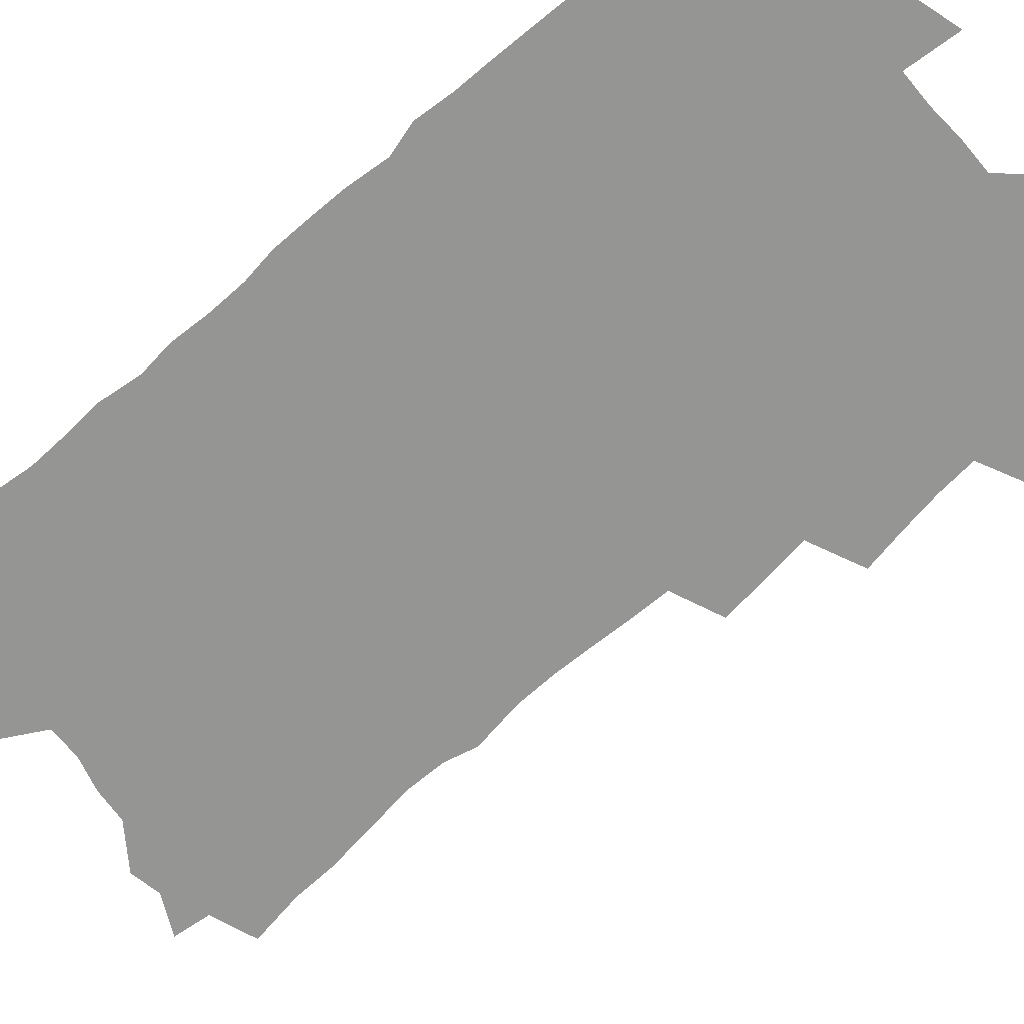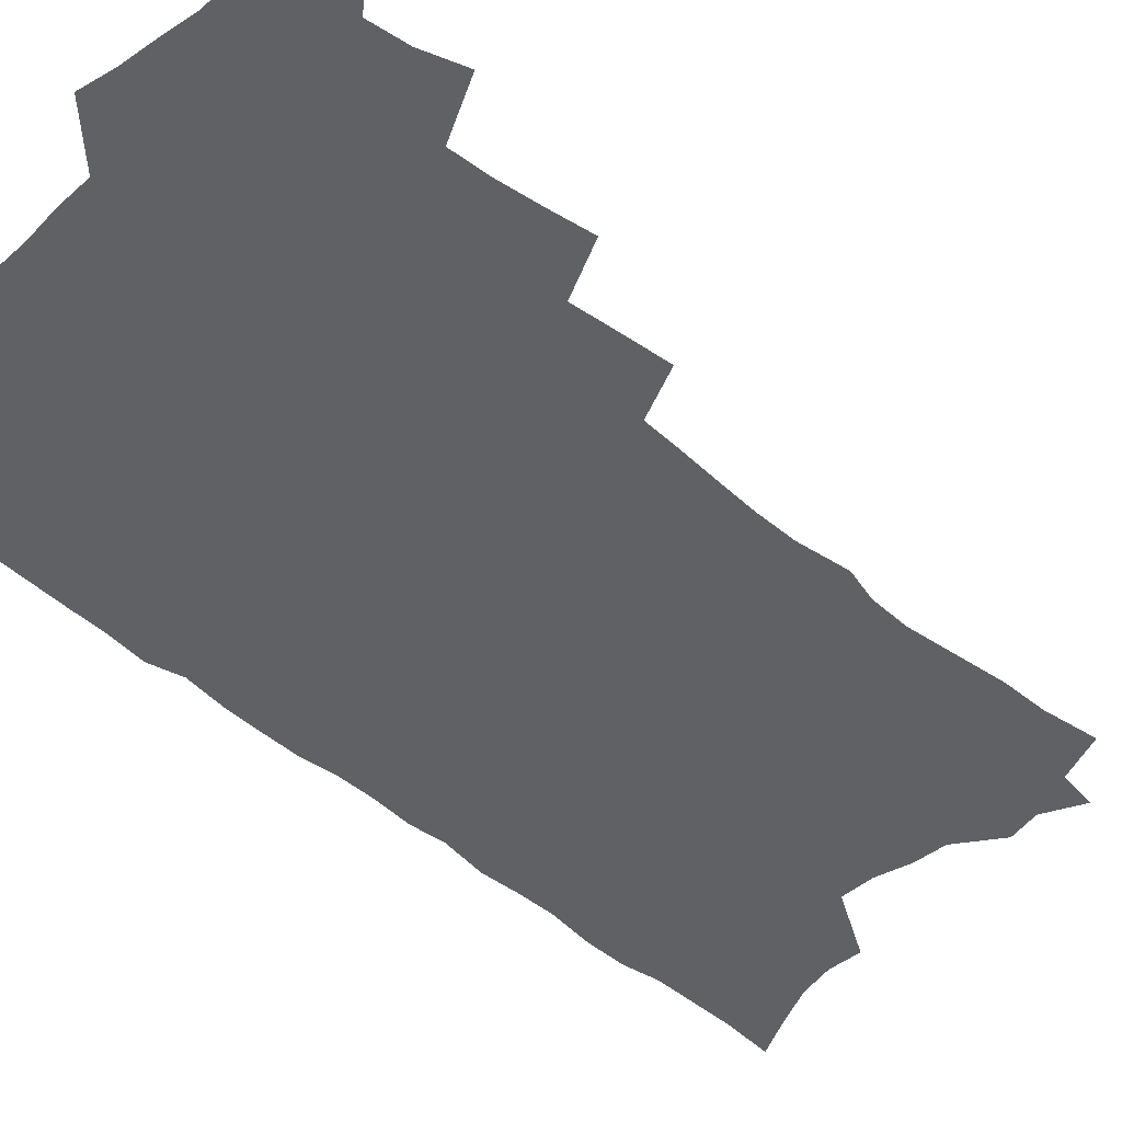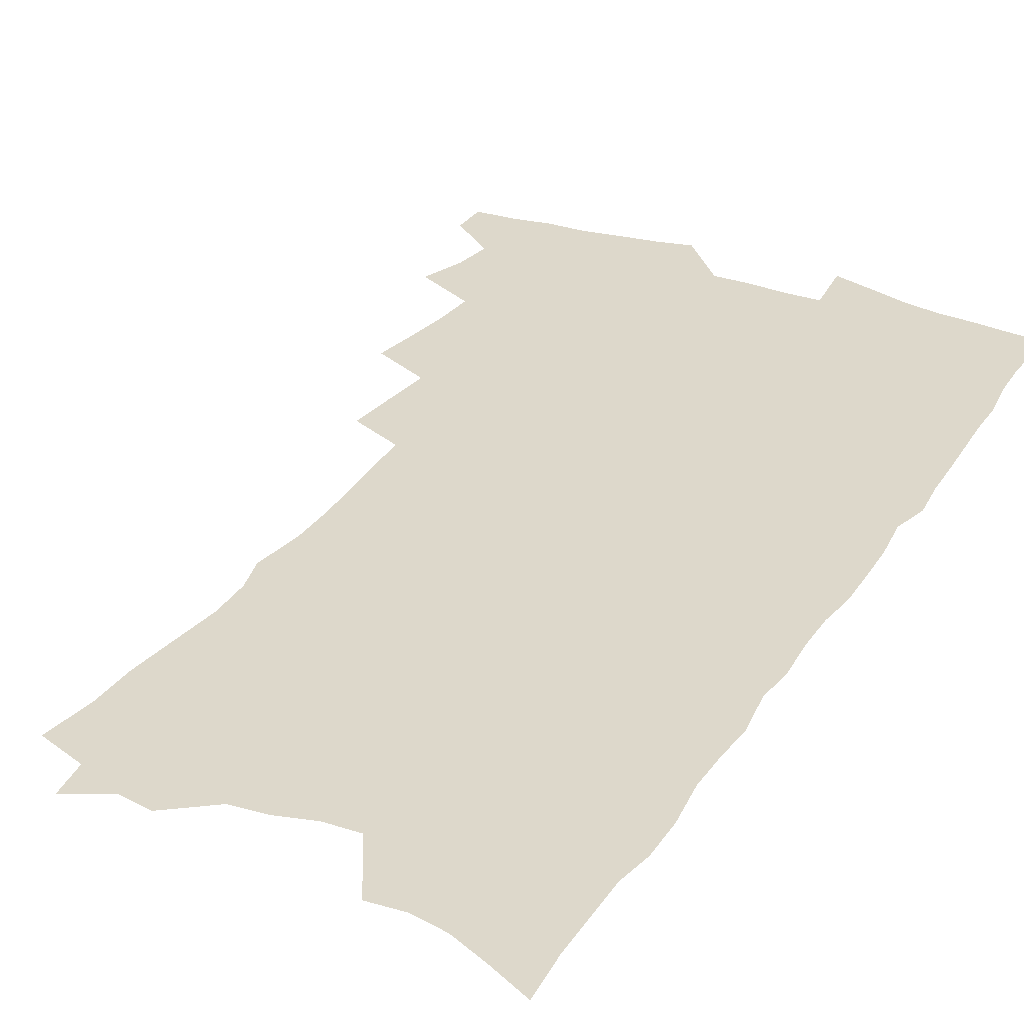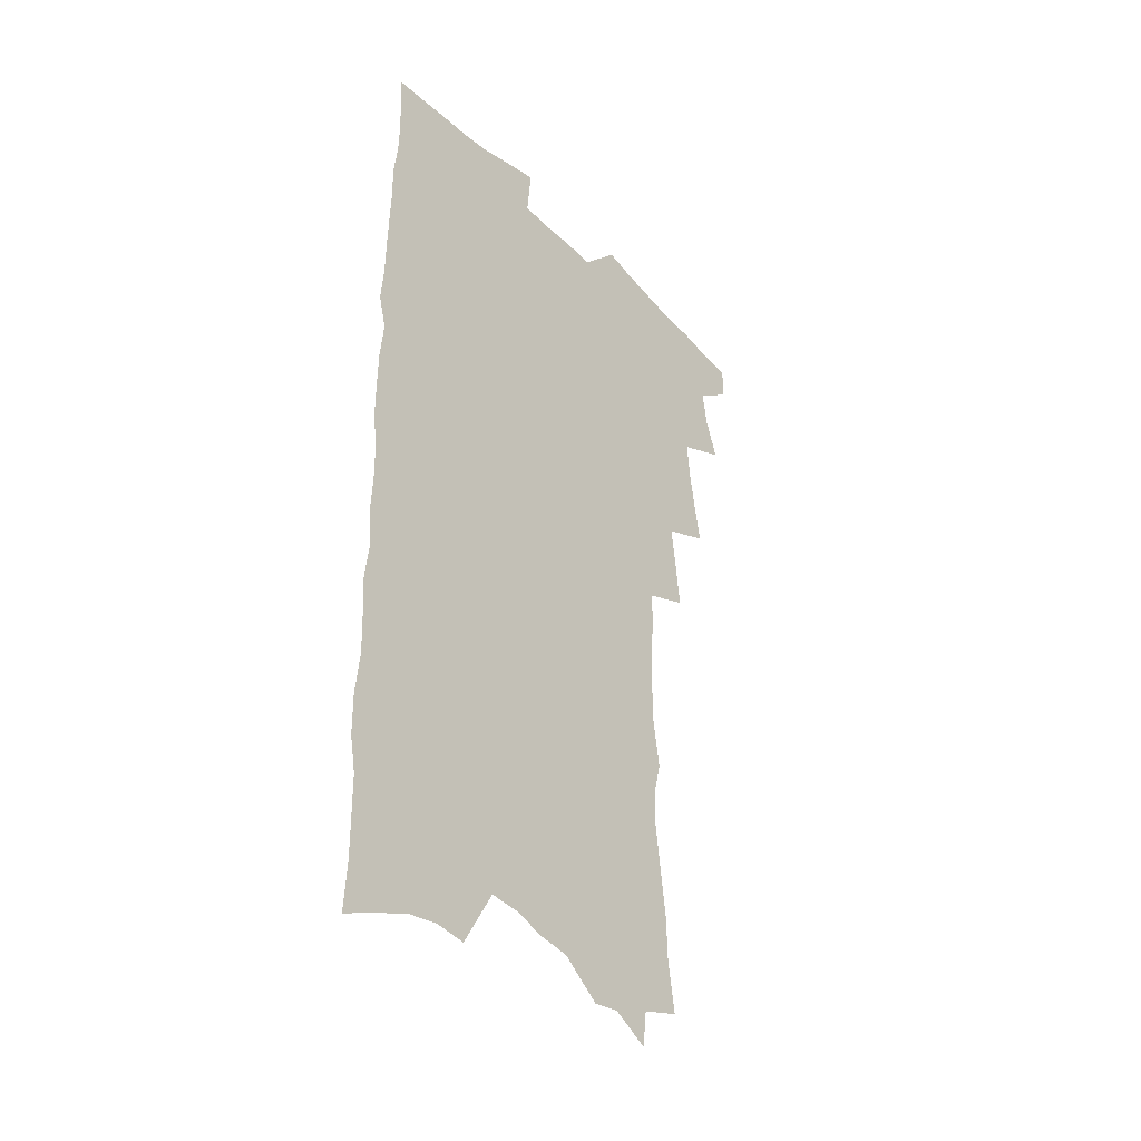
<metadata>
{"format":"obj","ext":"obj","renderer":"f3d","projection":"perspective","resolution":1024,"background":"white","views":[{"elev":-67.4,"azim":131.4,"up":"+Z"},{"elev":-48.4,"azim":-133.7,"up":"+Z"},{"elev":31.5,"azim":27.9,"up":"+Z"},{"elev":-38.0,"azim":128.9,"up":"+Y"}]}
</metadata>
<code>
v 466.2 547.3 0
v 466.4 561.7 0
v 476 501.6 0
v 482.1 518.3 0
v 484.4 533.7 0
v 484.3 548 0
v 482.1 562.8 0
v 492.1 440.4 0
v 495.3 458 0
v 497.9 474.9 0
v 499.3 490.8 0
v 502.6 506.8 0
v 501.4 520.6 0
v 500.5 534.9 0
v 499.3 549.2 0
v 496.4 565.3 0
v 509.6 393.4 0
v 511.8 412.2 0
v 514.2 431 0
v 515.2 447.5 0
v 515.4 462.7 0
v 512.9 476.5 0
v 516.8 493.4 0
v 517.8 508.2 0
v 516.9 521.8 0
v 515.6 536.1 0
v 513.8 551 0
v 512 565.8 0
v 522.9 189.8 0
v 526.2 211.7 0
v 526.8 229.6 0
v 529.3 249.6 0
v 531.9 269.4 0
v 531.6 285.6 0
v 528.3 298.9 0
v 531.5 319.6 0
v 531.8 336.7 0
v 531.2 353 0
v 530.4 369 0
v 529.9 385.3 0
v 529.4 401.6 0
v 529.9 418.4 0
v 529.9 434 0
v 531.5 450.4 0
v 532.7 466.2 0
v 532.3 480.5 0
v 531.5 494.6 0
v 531.4 508.7 0
v 531.2 522.8 0
v 530.7 537 0
v 528.4 552.7 0
v 526.3 568.4 0
v 543 168.5 0
v 541.2 183.7 0
v 541.4 201.4 0
v 546.3 225.8 0
v 547.8 244.8 0
v 548.9 263 0
v 548 278.2 0
v 548.3 295.2 0
v 546.9 310.2 0
v 549.1 329.9 0
v 547.6 344.2 0
v 547.5 360.4 0
v 547.3 376.2 0
v 545.9 390.8 0
v 545.8 406.6 0
v 547.5 423.9 0
v 547.3 438.5 0
v 546.6 452.5 0
v 546.9 467.3 0
v 547.5 481.9 0
v 547.7 495.9 0
v 547.6 509.7 0
v 547.2 523.5 0
v 545.3 538.3 0
v 543 554.4 0
v 540.6 570.6 0
v 558.8 176.9 0
v 560.7 196.7 0
v 562.5 217.8 0
v 562.7 235.1 0
v 564.5 254.7 0
v 564.5 271 0
v 563.8 286.3 0
v 563.2 301.8 0
v 562.5 317.3 0
v 563.7 335.7 0
v 563 350.6 0
v 562.8 366.1 0
v 561.4 379.9 0
v 560.8 394.7 0
v 560.5 409.6 0
v 561.8 426 0
v 561.7 440.5 0
v 561.3 454.3 0
v 562.1 469.1 0
v 562.3 483.1 0
v 562.5 496.8 0
v 562.8 510.3 0
v 562.6 523.5 0
v 560.7 538.1 0
v 557.9 555.1 0
v 554.7 573.9 0
v 571.6 174.8 0
v 576.8 206.8 0
v 577.8 225.9 0
v 577.6 241.9 0
v 578 259.1 0
v 577.5 274.5 0
v 577.2 290.4 0
v 576.5 305.4 0
v 576.8 322.6 0
v 576.8 338.6 0
v 576.8 354.5 0
v 576.6 369.4 0
v 576.2 384 0
v 576.2 399.2 0
v 576.1 413.8 0
v 575.4 427.4 0
v 575.5 441.7 0
v 575.3 455.6 0
v 576.4 470.5 0
v 575.9 483.7 0
v 576.5 497.6 0
v 576.7 510.8 0
v 576.1 524.1 0
v 575 538.4 0
v 573.4 554.1 0
v 588.4 187.4 0
v 591 213.3 0
v 592 232.6 0
v 591.2 246.3 0
v 591 262.4 0
v 590.8 278.4 0
v 590 292.8 0
v 589.8 308.8 0
v 589.7 324.8 0
v 589.5 340.2 0
v 589.7 357 0
v 589.5 370.5 0
v 589.7 386.6 0
v 589.6 401 0
v 589.4 415.2 0
v 589.8 430 0
v 588.9 442.9 0
v 589.7 457.7 0
v 589.8 471.3 0
v 589.7 484.5 0
v 589.8 497.9 0
v 589.9 511.1 0
v 589.6 524.7 0
v 588.9 539.2 0
v 587.9 554.5 0
v 602.2 188.9 0
v 603.9 215.1 0
v 604.1 232.3 0
v 603.6 246.8 0
v 603.6 264 0
v 603.5 280.6 0
v 603.2 296 0
v 603 312.1 0
v 602.9 327.9 0
v 602.5 342.3 0
v 602.4 355.8 0
v 602.4 372 0
v 602.6 387.3 0
v 602.6 402.2 0
v 602.6 415.8 0
v 602.7 431.1 0
v 602.4 444 0
v 603 458.7 0
v 603 471.7 0
v 602.9 484.7 0
v 602.9 497.7 0
v 603.5 511.2 0
v 603.4 524.7 0
v 603.4 538.5 0
v 602.7 553.6 0
v 616.2 193.1 0
v 616.6 214.4 0
v 616.6 233.8 0
v 616.4 249.3 0
v 616.2 264.9 0
v 616 282.1 0
v 615.7 296.5 0
v 615.5 312.4 0
v 615.4 327.8 0
v 615.2 343.2 0
v 615 357.5 0
v 615.1 373.1 0
v 615.6 386.2 0
v 615.5 401.5 0
v 615.6 415.5 0
v 615.5 430.9 0
v 615.6 444.8 0
v 615.9 458.6 0
v 616.1 471.8 0
v 616.5 485 0
v 617.1 498.2 0
v 616.9 511.3 0
v 617.1 524.5 0
v 617.4 537.9 0
v 616.9 554.1 0
v 614.9 576 0
v 629.7 193.8 0
v 629.4 215.3 0
v 629.2 232.8 0
v 628.9 250.1 0
v 628.7 265.1 0
v 628.4 282.3 0
v 628.3 297.2 0
v 628.1 313.1 0
v 628 327.9 0
v 627.9 343.9 0
v 627.7 358.7 0
v 628.2 371.1 0
v 628.3 388.1 0
v 628.2 402.5 0
v 628.6 415.6 0
v 628.5 430.5 0
v 628.6 444.4 0
v 628.6 458.5 0
v 629.1 471.3 0
v 630.1 484 0
v 630 498.3 0
v 630.3 511.1 0
v 630.8 524.1 0
v 631 537.9 0
v 631.5 551.9 0
v 630.2 571.9 0
v 644.1 168.6 0
v 643 193.5 0
v 642.5 212.9 0
v 642 231.2 0
v 641.9 247.6 0
v 641.2 266.1 0
v 640.9 282 0
v 640.8 296.8 0
v 641.4 310.3 0
v 640.3 329.6 0
v 640.7 342.7 0
v 640.3 358.5 0
v 640.8 372.3 0
v 641 386.6 0
v 640.9 401.1 0
v 642 413.9 0
v 641.4 430.2 0
v 641.9 443.3 0
v 642 457.1 0
v 642.5 470.4 0
v 643 483.7 0
v 643.3 497.5 0
v 644 510.6 0
v 644.3 523.9 0
v 644.8 537.6 0
v 645.3 551.5 0
v 645.9 567.3 0
v 657.6 169.9 0
v 656.9 189.8 0
v 656 209.9 0
v 655.1 229 0
v 655 245.4 0
v 654.2 263.3 0
v 654.2 278.8 0
v 653.3 295.8 0
v 654.2 309.4 0
v 653.4 326.4 0
v 653.3 341.7 0
v 653.4 356.3 0
v 654.2 369.8 0
v 654 385.1 0
v 655.6 398 0
v 654.7 414.3 0
v 654.7 428.4 0
v 655.2 441.9 0
v 655.6 455.5 0
v 655.7 469.4 0
v 656.4 482.4 0
v 655.9 497.8 0
v 657.1 510.1 0
v 658 523.3 0
v 658.6 536.8 0
v 659.4 551 0
v 660.5 565 0
v 671.4 167.6 0
v 670.9 186.2 0
v 670.5 204.4 0
v 669.7 223 0
v 668.8 241.3 0
v 669.5 256.6 0
v 668.2 274.5 0
v 667.9 290.6 0
v 667.8 306.1 0
v 667.1 322.6 0
v 669 335.6 0
v 667.3 353 0
v 667 368.2 0
v 667.9 382 0
v 669.1 395.8 0
v 668.7 411.3 0
v 669.8 424.9 0
v 669.2 439.8 0
v 669.1 454.2 0
v 669.6 467.9 0
v 670 481.7 0
v 669.6 495.9 0
v 671.7 508.8 0
v 671.4 523 0
v 671.9 535.8 0
v 673.4 549.9 0
v 674.5 564.2 0
v 686.7 161.4 0
v 686.8 178.8 0
v 685 199.7 0
v 684.4 217.7 0
v 684.9 233.8 0
v 684 251.5 0
v 683.9 267.8 0
v 684.1 283.5 0
v 682.9 300.7 0
v 681.5 317.8 0
v 682.6 332.1 0
v 683.1 347.1 0
v 682.3 363 0
v 684.9 376.2 0
v 683.3 392.7 0
v 684.5 406.9 0
v 684.3 422 0
v 683.4 437.5 0
v 683.1 451.9 0
v 684.6 465.3 0
v 685.1 479.3 0
v 686.3 493.1 0
v 685.3 508.1 0
v 686.1 521.7 0
v 686.7 535.3 0
v 687.1 548.9 0
v 688.4 562.9 0
v 703 154 0
v 701.6 174 0
v 701.7 191.2 0
v 701.8 208.2 0
v 704.5 222.3 0
v 704.6 239 0
v 702.5 257.7 0
v 702.9 273.4 0
v 704 288.5 0
v 701.6 306.9 0
v 703.2 321.4 0
v 702.2 338 0
v 702.3 353.5 0
v 704.2 367.7 0
v 704.1 383.5 0
v 703.8 399.2 0
v 702.1 416 0
v 705.6 429.5 0
v 704.3 445.3 0
v 704 460.2 0
v 703.5 475.1 0
v 703 490 0
v 703.1 504.6 0
v 701.3 520.2 0
v 700.9 534.5 0
v 701.4 548.2 0
v 702.3 561.9 0
v 706 586 0
f 5 6 1
f 1 6 2
f 6 7 2
f 11 12 3
f 3 12 4
f 12 13 4
f 4 13 5
f 13 14 5
f 5 14 6
f 14 15 6
f 6 15 7
f 15 16 7
f 19 20 8
f 8 20 9
f 20 21 9
f 9 21 10
f 21 22 10
f 10 22 11
f 22 23 11
f 11 23 12
f 23 24 12
f 12 24 13
f 24 25 13
f 13 25 14
f 25 26 14
f 14 26 15
f 26 27 15
f 15 27 16
f 27 28 16
f 40 41 17
f 17 41 18
f 41 42 18
f 18 42 19
f 42 43 19
f 19 43 20
f 43 44 20
f 20 44 21
f 44 45 21
f 21 45 22
f 45 46 22
f 22 46 23
f 46 47 23
f 23 47 24
f 47 48 24
f 24 48 25
f 48 49 25
f 25 49 26
f 49 50 26
f 26 50 27
f 50 51 27
f 27 51 28
f 51 52 28
f 54 55 29
f 29 55 30
f 55 56 30
f 30 56 31
f 56 57 31
f 31 57 32
f 57 58 32
f 32 58 33
f 58 59 33
f 33 59 34
f 59 60 34
f 34 60 35
f 60 61 35
f 35 61 36
f 61 62 36
f 36 62 37
f 62 63 37
f 37 63 38
f 63 64 38
f 38 64 39
f 64 65 39
f 39 65 40
f 65 66 40
f 40 66 41
f 66 67 41
f 41 67 42
f 67 68 42
f 42 68 43
f 68 69 43
f 43 69 44
f 69 70 44
f 44 70 45
f 70 71 45
f 45 71 46
f 71 72 46
f 46 72 47
f 72 73 47
f 47 73 48
f 73 74 48
f 48 74 49
f 74 75 49
f 49 75 50
f 75 76 50
f 50 76 51
f 76 77 51
f 51 77 52
f 77 78 52
f 53 79 54
f 79 80 54
f 54 80 55
f 80 81 55
f 55 81 56
f 81 82 56
f 56 82 57
f 82 83 57
f 57 83 58
f 83 84 58
f 58 84 59
f 84 85 59
f 59 85 60
f 85 86 60
f 60 86 61
f 86 87 61
f 61 87 62
f 87 88 62
f 62 88 63
f 88 89 63
f 63 89 64
f 89 90 64
f 64 90 65
f 90 91 65
f 65 91 66
f 91 92 66
f 66 92 67
f 92 93 67
f 67 93 68
f 93 94 68
f 68 94 69
f 94 95 69
f 69 95 70
f 95 96 70
f 70 96 71
f 96 97 71
f 71 97 72
f 97 98 72
f 72 98 73
f 98 99 73
f 73 99 74
f 99 100 74
f 74 100 75
f 100 101 75
f 75 101 76
f 101 102 76
f 76 102 77
f 102 103 77
f 77 103 78
f 103 104 78
f 79 105 80
f 105 106 80
f 80 106 81
f 106 107 81
f 81 107 82
f 107 108 82
f 82 108 83
f 108 109 83
f 83 109 84
f 109 110 84
f 84 110 85
f 110 111 85
f 85 111 86
f 111 112 86
f 86 112 87
f 112 113 87
f 87 113 88
f 113 114 88
f 88 114 89
f 114 115 89
f 89 115 90
f 115 116 90
f 90 116 91
f 116 117 91
f 91 117 92
f 117 118 92
f 92 118 93
f 118 119 93
f 93 119 94
f 119 120 94
f 94 120 95
f 120 121 95
f 95 121 96
f 121 122 96
f 96 122 97
f 122 123 97
f 97 123 98
f 123 124 98
f 98 124 99
f 124 125 99
f 99 125 100
f 125 126 100
f 100 126 101
f 126 127 101
f 101 127 102
f 127 128 102
f 102 128 103
f 128 129 103
f 103 129 104
f 105 130 106
f 130 131 106
f 106 131 107
f 131 132 107
f 107 132 108
f 132 133 108
f 108 133 109
f 133 134 109
f 109 134 110
f 134 135 110
f 110 135 111
f 135 136 111
f 111 136 112
f 136 137 112
f 112 137 113
f 137 138 113
f 113 138 114
f 138 139 114
f 114 139 115
f 139 140 115
f 115 140 116
f 140 141 116
f 116 141 117
f 141 142 117
f 117 142 118
f 142 143 118
f 118 143 119
f 143 144 119
f 119 144 120
f 144 145 120
f 120 145 121
f 145 146 121
f 121 146 122
f 146 147 122
f 122 147 123
f 147 148 123
f 123 148 124
f 148 149 124
f 124 149 125
f 149 150 125
f 125 150 126
f 150 151 126
f 126 151 127
f 151 152 127
f 127 152 128
f 152 153 128
f 128 153 129
f 153 154 129
f 130 155 131
f 155 156 131
f 131 156 132
f 156 157 132
f 132 157 133
f 157 158 133
f 133 158 134
f 158 159 134
f 134 159 135
f 159 160 135
f 135 160 136
f 160 161 136
f 136 161 137
f 161 162 137
f 137 162 138
f 162 163 138
f 138 163 139
f 163 164 139
f 139 164 140
f 164 165 140
f 140 165 141
f 165 166 141
f 141 166 142
f 166 167 142
f 142 167 143
f 167 168 143
f 143 168 144
f 168 169 144
f 144 169 145
f 169 170 145
f 145 170 146
f 170 171 146
f 146 171 147
f 171 172 147
f 147 172 148
f 172 173 148
f 148 173 149
f 173 174 149
f 149 174 150
f 174 175 150
f 150 175 151
f 175 176 151
f 151 176 152
f 176 177 152
f 152 177 153
f 177 178 153
f 153 178 154
f 178 179 154
f 155 180 156
f 180 181 156
f 156 181 157
f 181 182 157
f 157 182 158
f 182 183 158
f 158 183 159
f 183 184 159
f 159 184 160
f 184 185 160
f 160 185 161
f 185 186 161
f 161 186 162
f 186 187 162
f 162 187 163
f 187 188 163
f 163 188 164
f 188 189 164
f 164 189 165
f 189 190 165
f 165 190 166
f 190 191 166
f 166 191 167
f 191 192 167
f 167 192 168
f 192 193 168
f 168 193 169
f 193 194 169
f 169 194 170
f 194 195 170
f 170 195 171
f 195 196 171
f 171 196 172
f 196 197 172
f 172 197 173
f 197 198 173
f 173 198 174
f 198 199 174
f 174 199 175
f 199 200 175
f 175 200 176
f 200 201 176
f 176 201 177
f 201 202 177
f 177 202 178
f 202 203 178
f 178 203 179
f 203 204 179
f 180 206 181
f 206 207 181
f 181 207 182
f 207 208 182
f 182 208 183
f 208 209 183
f 183 209 184
f 209 210 184
f 184 210 185
f 210 211 185
f 185 211 186
f 211 212 186
f 186 212 187
f 212 213 187
f 187 213 188
f 213 214 188
f 188 214 189
f 214 215 189
f 189 215 190
f 215 216 190
f 190 216 191
f 216 217 191
f 191 217 192
f 217 218 192
f 192 218 193
f 218 219 193
f 193 219 194
f 219 220 194
f 194 220 195
f 220 221 195
f 195 221 196
f 221 222 196
f 196 222 197
f 222 223 197
f 197 223 198
f 223 224 198
f 198 224 199
f 224 225 199
f 199 225 200
f 225 226 200
f 200 226 201
f 226 227 201
f 201 227 202
f 227 228 202
f 202 228 203
f 228 229 203
f 203 229 204
f 229 230 204
f 204 230 205
f 230 231 205
f 232 233 206
f 206 233 207
f 233 234 207
f 207 234 208
f 234 235 208
f 208 235 209
f 235 236 209
f 209 236 210
f 236 237 210
f 210 237 211
f 237 238 211
f 211 238 212
f 238 239 212
f 212 239 213
f 239 240 213
f 213 240 214
f 240 241 214
f 214 241 215
f 241 242 215
f 215 242 216
f 242 243 216
f 216 243 217
f 243 244 217
f 217 244 218
f 244 245 218
f 218 245 219
f 245 246 219
f 219 246 220
f 246 247 220
f 220 247 221
f 247 248 221
f 221 248 222
f 248 249 222
f 222 249 223
f 249 250 223
f 223 250 224
f 250 251 224
f 224 251 225
f 251 252 225
f 225 252 226
f 252 253 226
f 226 253 227
f 253 254 227
f 227 254 228
f 254 255 228
f 228 255 229
f 255 256 229
f 229 256 230
f 256 257 230
f 230 257 231
f 257 258 231
f 232 259 233
f 259 260 233
f 233 260 234
f 260 261 234
f 234 261 235
f 261 262 235
f 235 262 236
f 262 263 236
f 236 263 237
f 263 264 237
f 237 264 238
f 264 265 238
f 238 265 239
f 265 266 239
f 239 266 240
f 266 267 240
f 240 267 241
f 267 268 241
f 241 268 242
f 268 269 242
f 242 269 243
f 269 270 243
f 243 270 244
f 270 271 244
f 244 271 245
f 271 272 245
f 245 272 246
f 272 273 246
f 246 273 247
f 273 274 247
f 247 274 248
f 274 275 248
f 248 275 249
f 275 276 249
f 249 276 250
f 276 277 250
f 250 277 251
f 277 278 251
f 251 278 252
f 278 279 252
f 252 279 253
f 279 280 253
f 253 280 254
f 280 281 254
f 254 281 255
f 281 282 255
f 255 282 256
f 282 283 256
f 256 283 257
f 283 284 257
f 257 284 258
f 284 285 258
f 259 286 260
f 286 287 260
f 260 287 261
f 287 288 261
f 261 288 262
f 288 289 262
f 262 289 263
f 289 290 263
f 263 290 264
f 290 291 264
f 264 291 265
f 291 292 265
f 265 292 266
f 292 293 266
f 266 293 267
f 293 294 267
f 267 294 268
f 294 295 268
f 268 295 269
f 295 296 269
f 269 296 270
f 296 297 270
f 270 297 271
f 297 298 271
f 271 298 272
f 298 299 272
f 272 299 273
f 299 300 273
f 273 300 274
f 300 301 274
f 274 301 275
f 301 302 275
f 275 302 276
f 302 303 276
f 276 303 277
f 303 304 277
f 277 304 278
f 304 305 278
f 278 305 279
f 305 306 279
f 279 306 280
f 306 307 280
f 280 307 281
f 307 308 281
f 281 308 282
f 308 309 282
f 282 309 283
f 309 310 283
f 283 310 284
f 310 311 284
f 284 311 285
f 311 312 285
f 286 313 287
f 313 314 287
f 287 314 288
f 314 315 288
f 288 315 289
f 315 316 289
f 289 316 290
f 316 317 290
f 290 317 291
f 317 318 291
f 291 318 292
f 318 319 292
f 292 319 293
f 319 320 293
f 293 320 294
f 320 321 294
f 294 321 295
f 321 322 295
f 295 322 296
f 322 323 296
f 296 323 297
f 323 324 297
f 297 324 298
f 324 325 298
f 298 325 299
f 325 326 299
f 299 326 300
f 326 327 300
f 300 327 301
f 327 328 301
f 301 328 302
f 328 329 302
f 302 329 303
f 329 330 303
f 303 330 304
f 330 331 304
f 304 331 305
f 331 332 305
f 305 332 306
f 332 333 306
f 306 333 307
f 333 334 307
f 307 334 308
f 334 335 308
f 308 335 309
f 335 336 309
f 309 336 310
f 336 337 310
f 310 337 311
f 337 338 311
f 311 338 312
f 338 339 312
f 313 340 314
f 340 341 314
f 314 341 315
f 341 342 315
f 315 342 316
f 342 343 316
f 316 343 317
f 343 344 317
f 317 344 318
f 344 345 318
f 318 345 319
f 345 346 319
f 319 346 320
f 346 347 320
f 320 347 321
f 347 348 321
f 321 348 322
f 348 349 322
f 322 349 323
f 349 350 323
f 323 350 324
f 350 351 324
f 324 351 325
f 351 352 325
f 325 352 326
f 352 353 326
f 326 353 327
f 353 354 327
f 327 354 328
f 354 355 328
f 328 355 329
f 355 356 329
f 329 356 330
f 356 357 330
f 330 357 331
f 357 358 331
f 331 358 332
f 358 359 332
f 332 359 333
f 359 360 333
f 333 360 334
f 360 361 334
f 334 361 335
f 361 362 335
f 335 362 336
f 362 363 336
f 336 363 337
f 363 364 337
f 337 364 338
f 364 365 338
f 338 365 339
f 365 366 339

</code>
